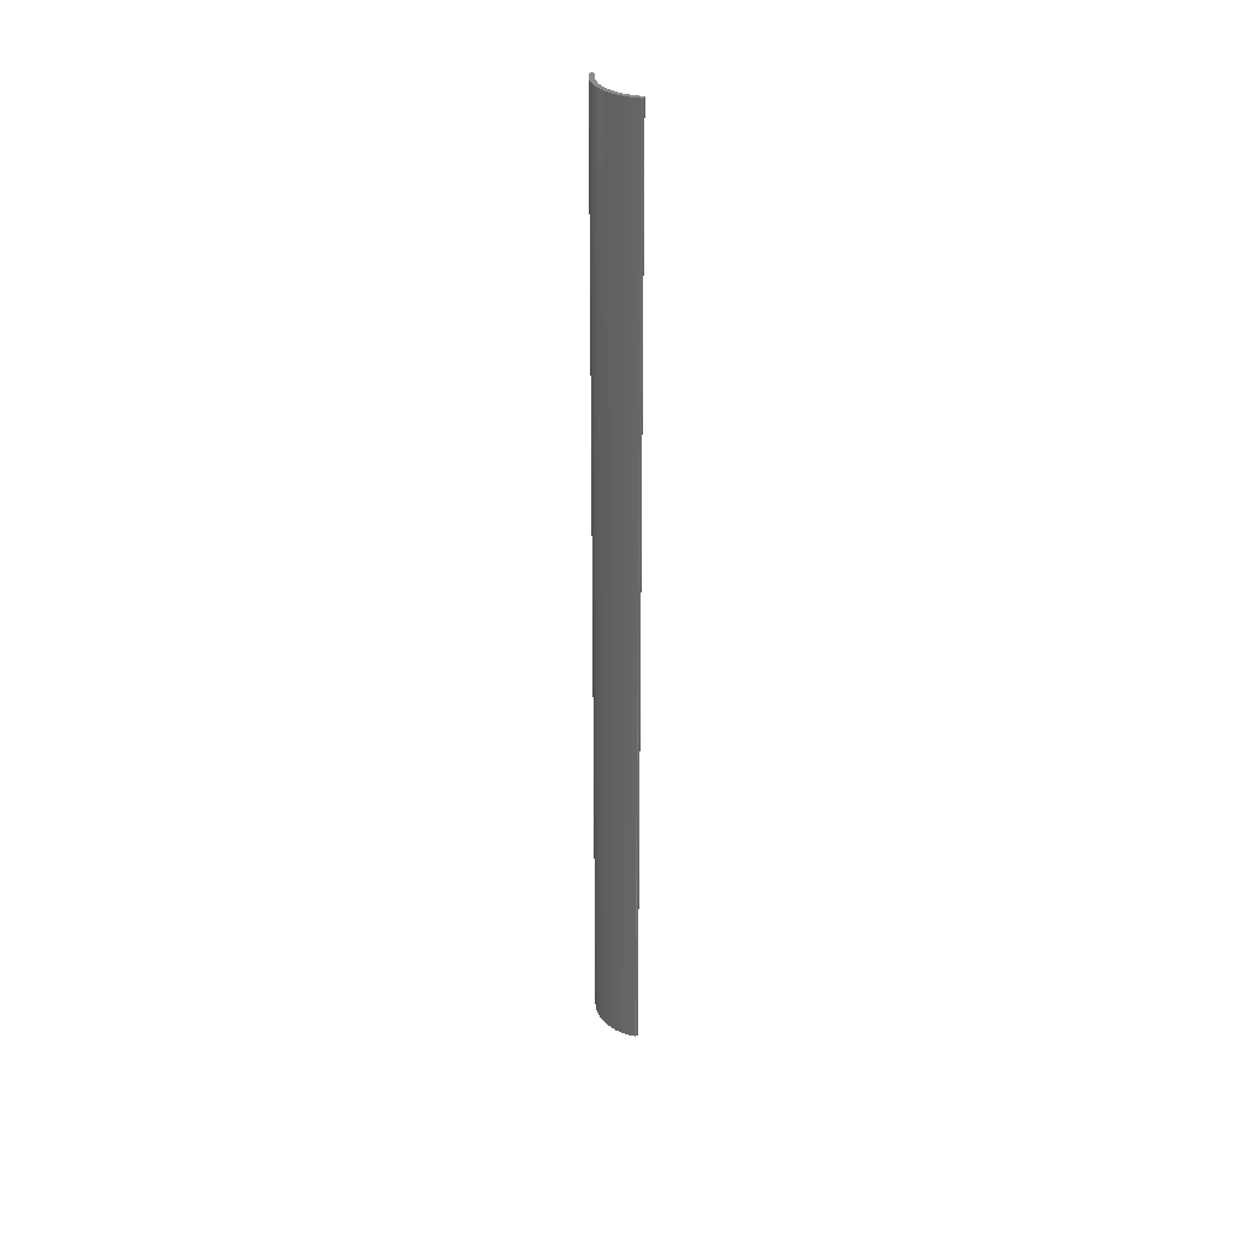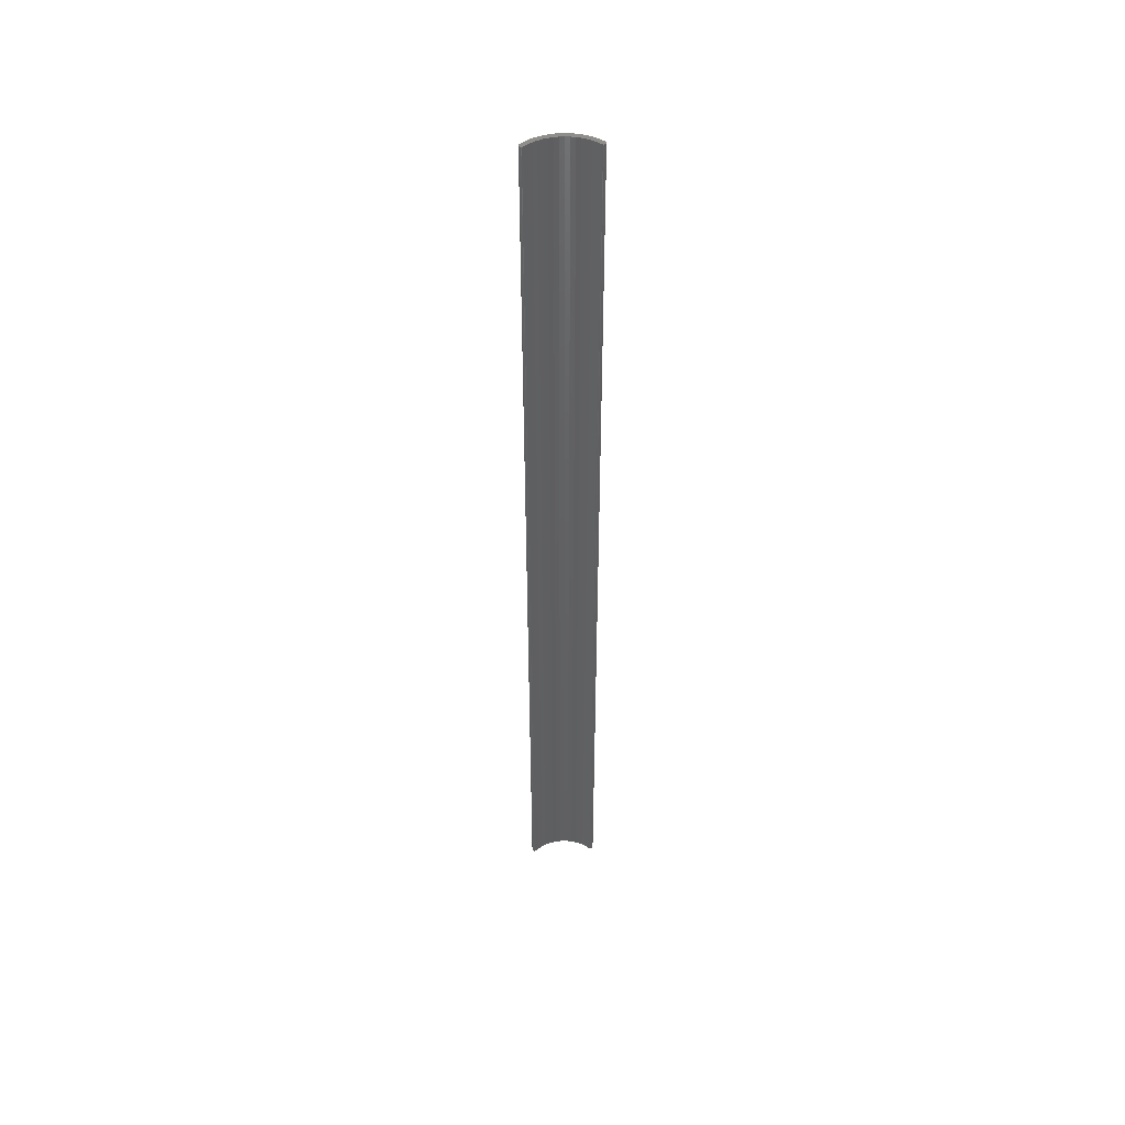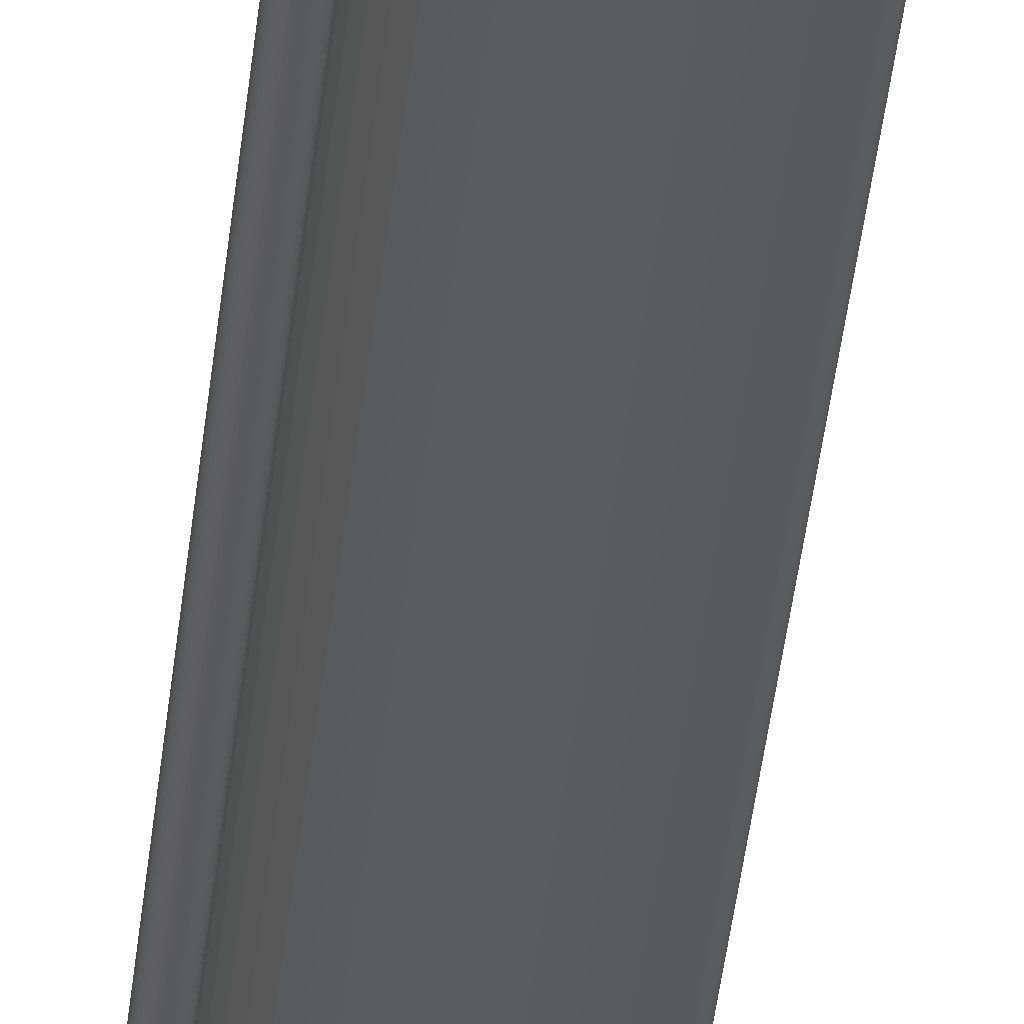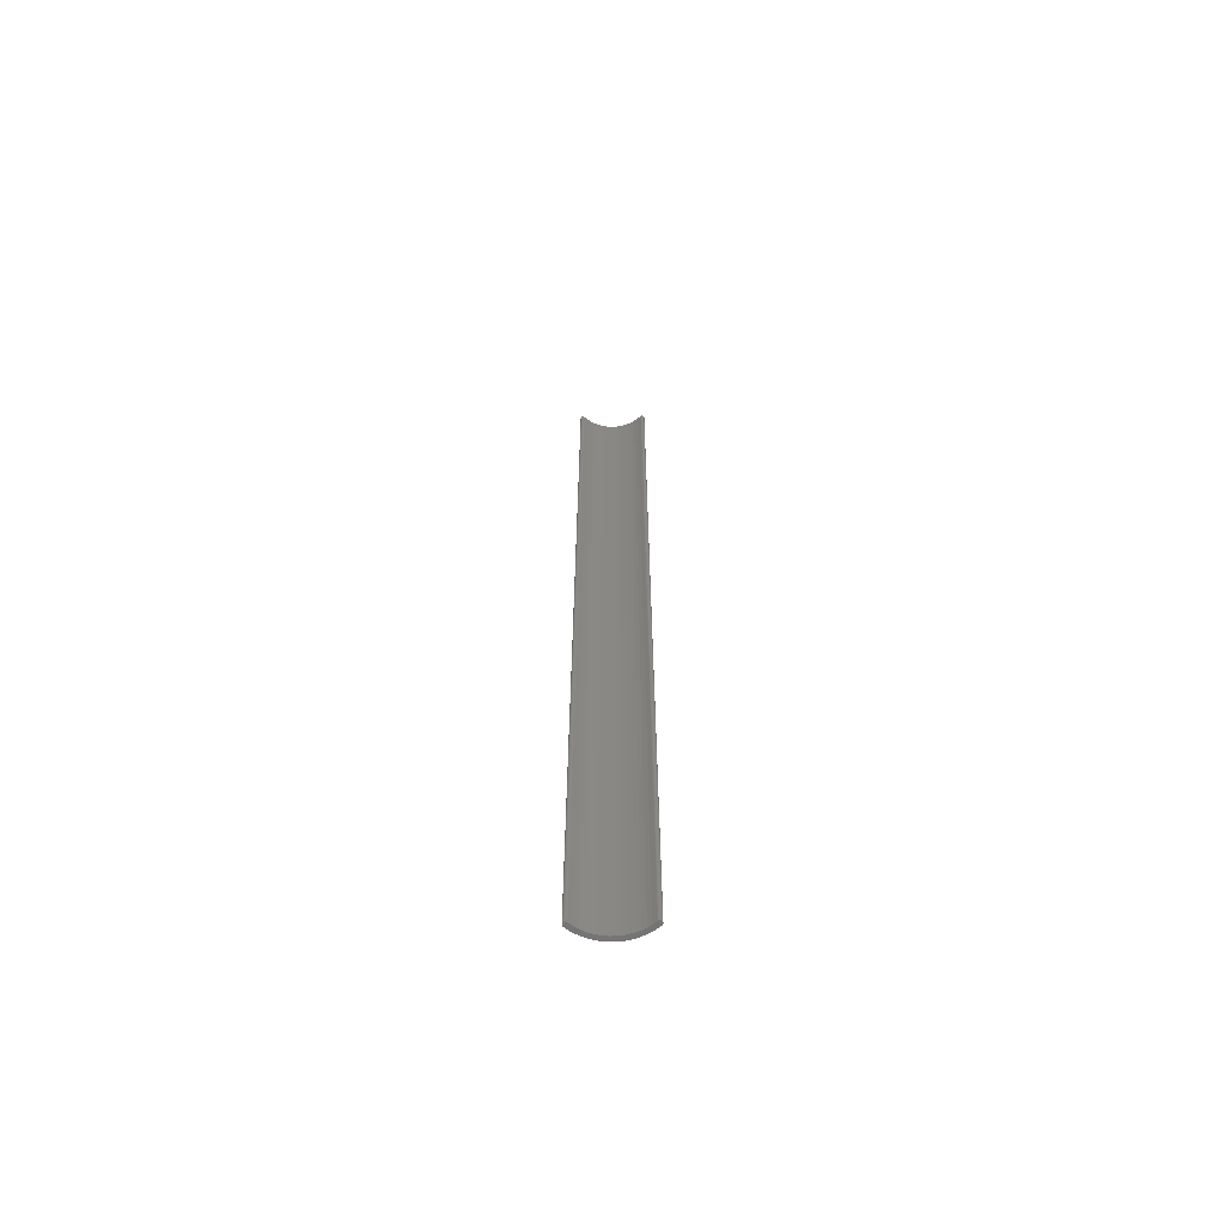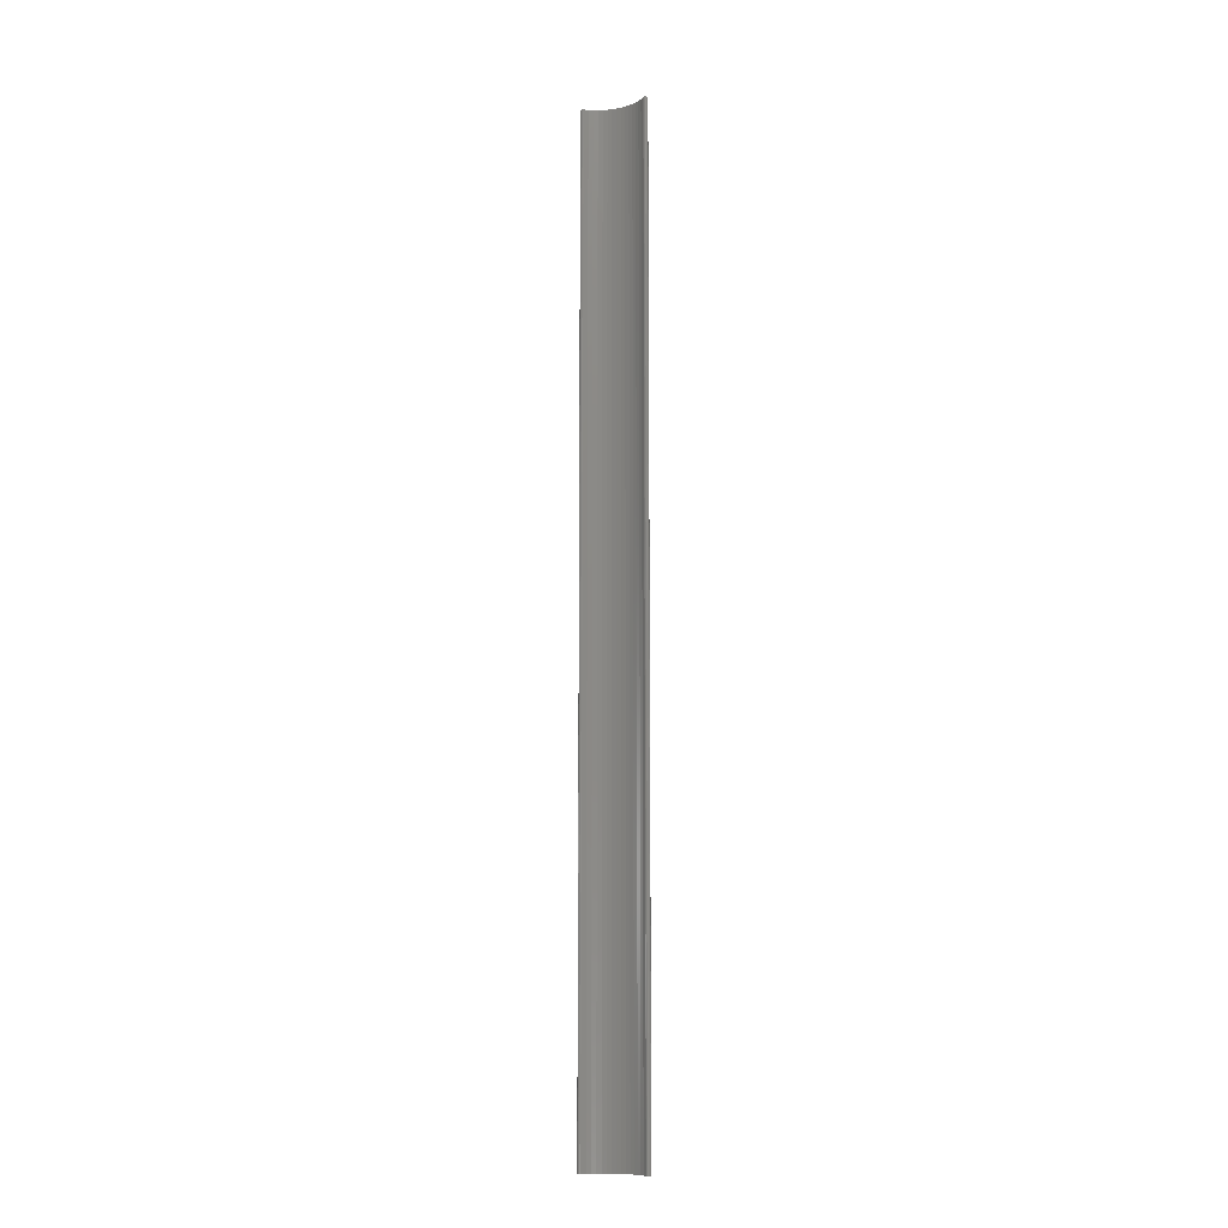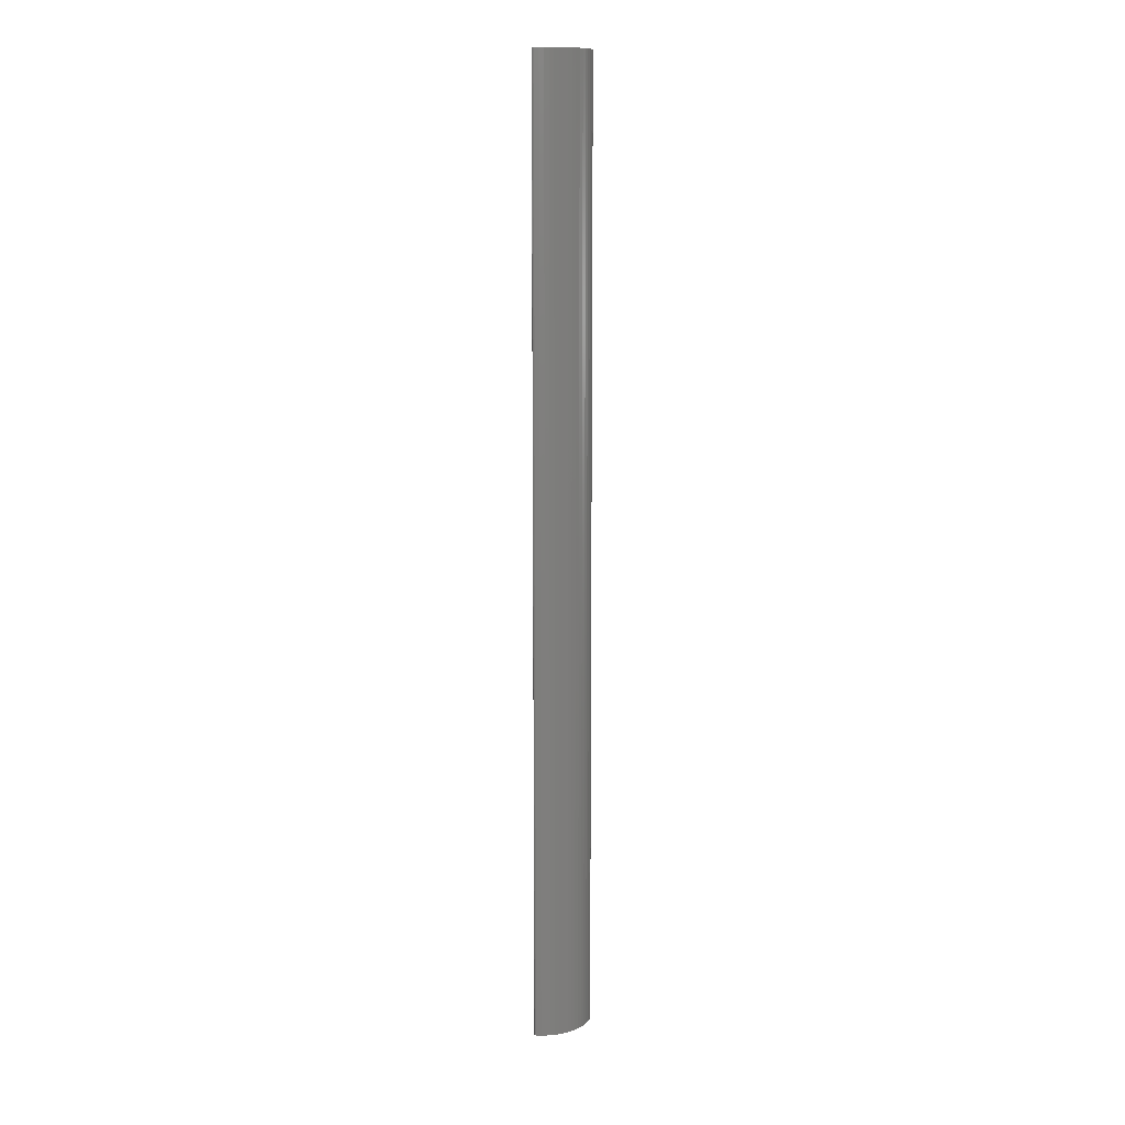
<metadata>
{"format":"stl","ext":"stl","renderer":"f3d","projection":"perspective","resolution":1024,"background":"white","views":[{"elev":33.3,"azim":-170.7,"up":"+Z"},{"elev":47.0,"azim":-48.0,"up":"+Z"},{"elev":-21.8,"azim":176.6,"up":"+Y"},{"elev":-63.8,"azim":-44.0,"up":"+Z"},{"elev":-10.6,"azim":-18.7,"up":"+Z"},{"elev":11.6,"azim":98.2,"up":"+Z"}]}
</metadata>
<code>
# stl→obj: 138 verts, 272 faces
v 1.895 0.3999 -1
v 1.895 0.3999 1
v 1.905 0.399 1
v 1.905 0.399 -1
v 1.914 0.3971 1
v 1.914 0.3971 -1
v 1.924 0.3945 1
v 1.924 0.3945 -1
v 1.933 0.391 1
v 1.933 0.391 -1
v 1.941 0.3867 1
v 1.941 0.3867 -1
v 1.949 0.3816 1
v 1.949 0.3816 -1
v 1.957 0.3758 1
v 1.957 0.3758 -1
v 1.964 0.3692 1
v 1.964 0.3692 -1
v 1.971 0.3621 1
v 1.971 0.3621 -1
v 1.977 0.3544 1
v 1.977 0.3544 -1
v 1.982 0.3462 1
v 1.982 0.3462 -1
v 1.986 0.3376 1
v 1.986 0.3376 -1
v 1.989 0.3286 1
v 1.989 0.3286 -1
v 1.992 0.3193 1
v 1.992 0.3193 -1
v 1.994 0.3098 1
v 1.994 0.3098 -1
v 1.995 0.3002 1
v 1.995 0.3002 -1
v 1.985 0.2997 -1
v 1.985 0.2997 1
v 1.984 0.309 -1
v 1.984 0.309 1
v 1.982 0.3181 -1
v 1.982 0.3181 1
v 1.979 0.3271 -1
v 1.979 0.3271 1
v 1.976 0.3357 -1
v 1.976 0.3357 1
v 1.971 0.3439 -1
v 1.971 0.3439 1
v 1.966 0.3516 -1
v 1.966 0.3516 1
v 1.96 0.3588 -1
v 1.96 0.3588 1
v 1.954 0.3654 -1
v 1.954 0.3654 1
v 1.947 0.3713 -1
v 1.947 0.3713 1
v 1.939 0.3765 -1
v 1.939 0.3765 1
v 1.931 0.3809 -1
v 1.931 0.3809 1
v 1.922 0.3844 -1
v 1.922 0.3844 1
v 1.913 0.3871 -1
v 1.913 0.3871 1
v 1.904 0.389 -1
v 1.904 0.389 1
v 1.895 0.3899 -1
v 1.895 0.3899 1
v 1.995 0.2994 -1
v 1.893 0.3994 -1
v 1.894 0.3997 -1
v 1.995 0.2986 -1
v 1.994 0.2979 -1
v 1.994 0.2972 -1
v 1.894 0.3999 -1
v 1.992 0.2956 -1
v 1.991 0.2953 -1
v 1.991 0.2951 -1
v 1.99 0.295 -1
v 1.989 0.2951 -1
v 1.994 0.2965 -1
v 1.993 0.296 -1
v 1.987 0.2961 -1
v 1.986 0.2967 -1
v 1.987 0.2956 -1
v 1.986 0.2973 -1
v 1.985 0.2981 -1
v 1.988 0.2953 -1
v 1.985 0.2989 -1
v 1.89 0.3957 -1
v 1.89 0.3965 -1
v 1.891 0.3972 -1
v 1.891 0.3979 -1
v 1.892 0.3985 -1
v 1.892 0.399 -1
v 1.89 0.3949 -1
v 1.894 0.39 -1
v 1.893 0.3903 -1
v 1.892 0.3906 -1
v 1.892 0.3911 -1
v 1.891 0.3918 -1
v 1.891 0.3925 -1
v 1.89 0.3932 -1
v 1.89 0.394 -1
v 1.894 0.3999 1
v 1.894 0.3997 1
v 1.994 0.2979 1
v 1.995 0.2986 1
v 1.99 0.295 1
v 1.991 0.2951 1
v 1.995 0.2994 1
v 1.989 0.2951 1
v 1.893 0.3994 1
v 1.892 0.399 1
v 1.892 0.3985 1
v 1.891 0.3979 1
v 1.891 0.3972 1
v 1.89 0.3965 1
v 1.89 0.3957 1
v 1.89 0.3949 1
v 1.894 0.39 1
v 1.985 0.2989 1
v 1.985 0.2981 1
v 1.987 0.2956 1
v 1.991 0.2953 1
v 1.992 0.2956 1
v 1.993 0.296 1
v 1.89 0.3932 1
v 1.891 0.3925 1
v 1.893 0.3903 1
v 1.988 0.2953 1
v 1.994 0.2965 1
v 1.994 0.2972 1
v 1.986 0.2973 1
v 1.986 0.2967 1
v 1.987 0.2961 1
v 1.89 0.394 1
v 1.891 0.3918 1
v 1.892 0.3911 1
v 1.892 0.3906 1
f 1 2 3
f 1 3 4
f 4 3 5
f 4 5 6
f 6 5 7
f 6 7 8
f 8 7 9
f 8 9 10
f 10 9 11
f 10 11 12
f 12 11 13
f 12 13 14
f 14 13 15
f 14 15 16
f 16 15 17
f 16 17 18
f 18 17 19
f 18 19 20
f 20 19 21
f 20 21 22
f 22 21 23
f 22 23 24
f 24 23 25
f 24 25 26
f 26 25 27
f 26 27 28
f 28 27 29
f 28 29 30
f 30 29 31
f 30 31 32
f 32 31 33
f 32 33 34
f 35 36 37
f 37 36 38
f 37 38 39
f 39 38 40
f 39 40 41
f 41 40 42
f 41 42 43
f 43 42 44
f 43 44 45
f 45 44 46
f 45 46 47
f 47 46 48
f 47 48 49
f 49 48 50
f 49 50 51
f 51 50 52
f 51 52 53
f 53 52 54
f 53 54 55
f 55 54 56
f 55 56 57
f 57 56 58
f 57 58 59
f 59 58 60
f 59 60 61
f 61 60 62
f 61 62 63
f 63 62 64
f 63 64 65
f 65 64 66
f 51 18 49
f 49 18 20
f 49 20 47
f 47 20 22
f 47 22 45
f 45 22 24
f 45 24 43
f 43 24 26
f 43 26 41
f 41 26 28
f 41 28 39
f 39 28 30
f 39 30 37
f 37 30 32
f 37 32 35
f 35 32 34
f 35 34 67
f 68 69 65
f 67 70 35
f 35 70 71
f 35 71 72
f 69 73 65
f 65 73 1
f 65 1 63
f 63 1 4
f 63 4 61
f 61 4 6
f 61 6 59
f 59 6 8
f 59 8 57
f 57 8 10
f 57 10 55
f 55 10 12
f 55 12 53
f 53 12 14
f 53 14 51
f 51 14 16
f 51 16 18
f 35 74 75
f 75 76 35
f 35 76 77
f 35 77 78
f 72 79 35
f 35 79 80
f 35 80 74
f 81 82 83
f 83 82 84
f 83 84 85
f 78 86 35
f 35 86 83
f 35 83 87
f 87 83 85
f 88 89 65
f 65 89 90
f 65 90 91
f 91 92 65
f 65 92 93
f 65 93 68
f 88 65 94
f 94 65 95
f 94 95 96
f 97 98 96
f 96 98 99
f 96 99 100
f 100 101 96
f 96 101 102
f 96 102 94
f 103 104 66
f 50 17 52
f 52 17 15
f 52 15 54
f 54 15 13
f 54 13 56
f 56 13 11
f 56 11 58
f 58 11 9
f 58 9 60
f 60 9 7
f 60 7 62
f 62 7 5
f 62 5 64
f 64 5 3
f 64 3 66
f 66 3 2
f 66 2 103
f 105 106 36
f 107 108 36
f 106 109 36
f 36 109 33
f 36 33 38
f 38 33 31
f 38 31 40
f 40 31 29
f 40 29 42
f 42 29 27
f 42 27 44
f 44 27 25
f 44 25 46
f 46 25 23
f 46 23 48
f 48 23 21
f 48 21 50
f 50 21 19
f 50 19 17
f 107 36 110
f 104 111 66
f 66 111 112
f 66 112 113
f 113 114 66
f 66 114 115
f 66 115 116
f 116 117 66
f 66 117 118
f 66 118 119
f 120 121 122
f 108 123 36
f 36 123 124
f 36 124 125
f 126 127 128
f 120 122 36
f 36 122 129
f 36 129 110
f 125 130 36
f 36 130 131
f 36 131 105
f 121 132 122
f 122 132 133
f 122 133 134
f 119 118 128
f 128 118 135
f 128 135 126
f 127 136 128
f 128 136 137
f 128 137 138
f 34 33 109
f 34 109 67
f 67 109 106
f 67 106 70
f 70 106 105
f 70 105 71
f 71 105 131
f 71 131 72
f 72 131 130
f 72 130 79
f 79 130 125
f 79 125 80
f 80 125 124
f 80 124 74
f 74 124 123
f 74 123 75
f 75 123 108
f 75 108 76
f 76 108 107
f 76 107 77
f 77 107 110
f 77 110 78
f 78 110 129
f 78 129 86
f 86 129 122
f 86 122 83
f 83 122 134
f 83 134 81
f 81 134 133
f 81 133 82
f 82 133 132
f 82 132 84
f 84 132 121
f 84 121 85
f 85 121 120
f 85 120 87
f 87 120 36
f 87 36 35
f 94 118 117
f 94 117 88
f 88 117 116
f 88 116 89
f 89 116 115
f 89 115 90
f 90 115 114
f 90 114 91
f 91 114 113
f 91 113 92
f 92 113 112
f 92 112 93
f 93 112 111
f 93 111 68
f 68 111 104
f 68 104 69
f 69 104 103
f 69 103 73
f 73 103 2
f 73 2 1
f 65 66 119
f 65 119 95
f 95 119 128
f 95 128 96
f 96 128 138
f 96 138 97
f 97 138 137
f 97 137 98
f 98 137 136
f 98 136 99
f 99 136 127
f 99 127 100
f 100 127 126
f 100 126 101
f 101 126 135
f 101 135 102
f 102 135 118
f 102 118 94

</code>
